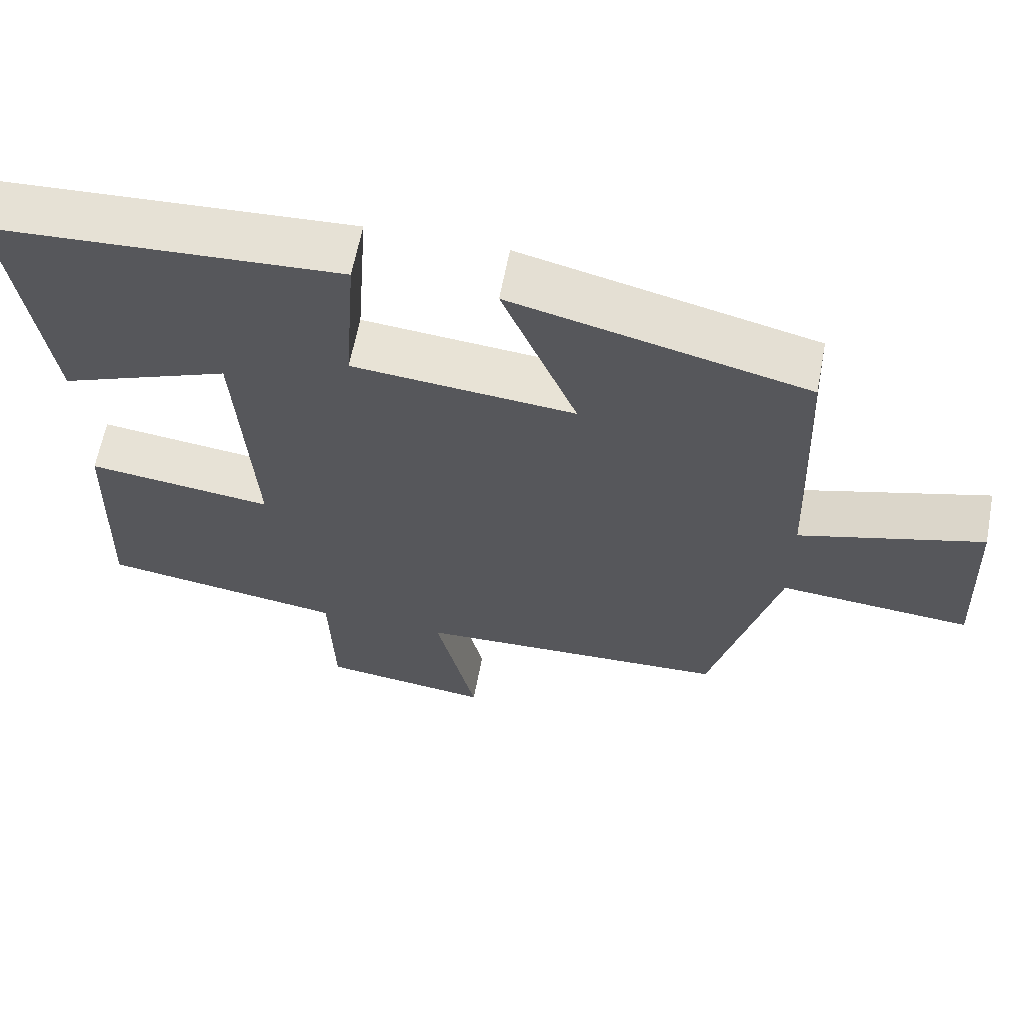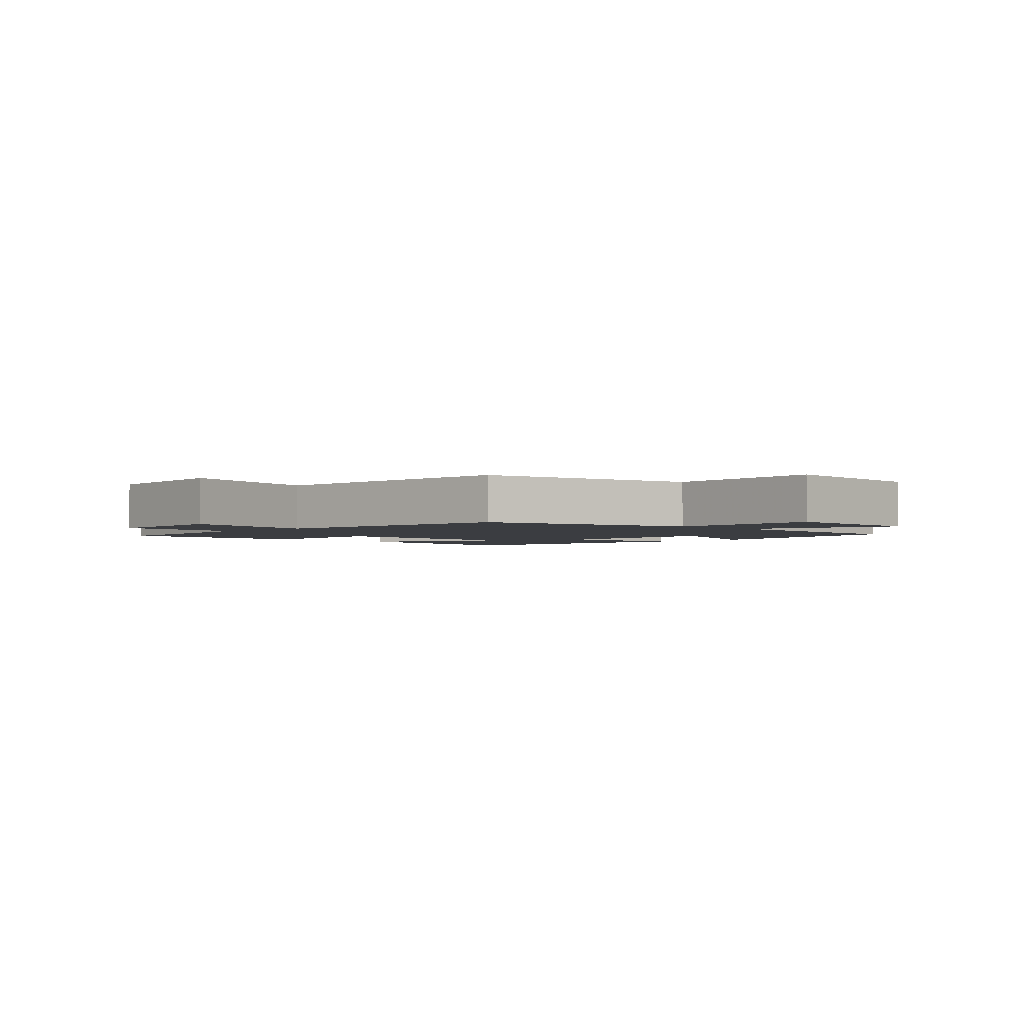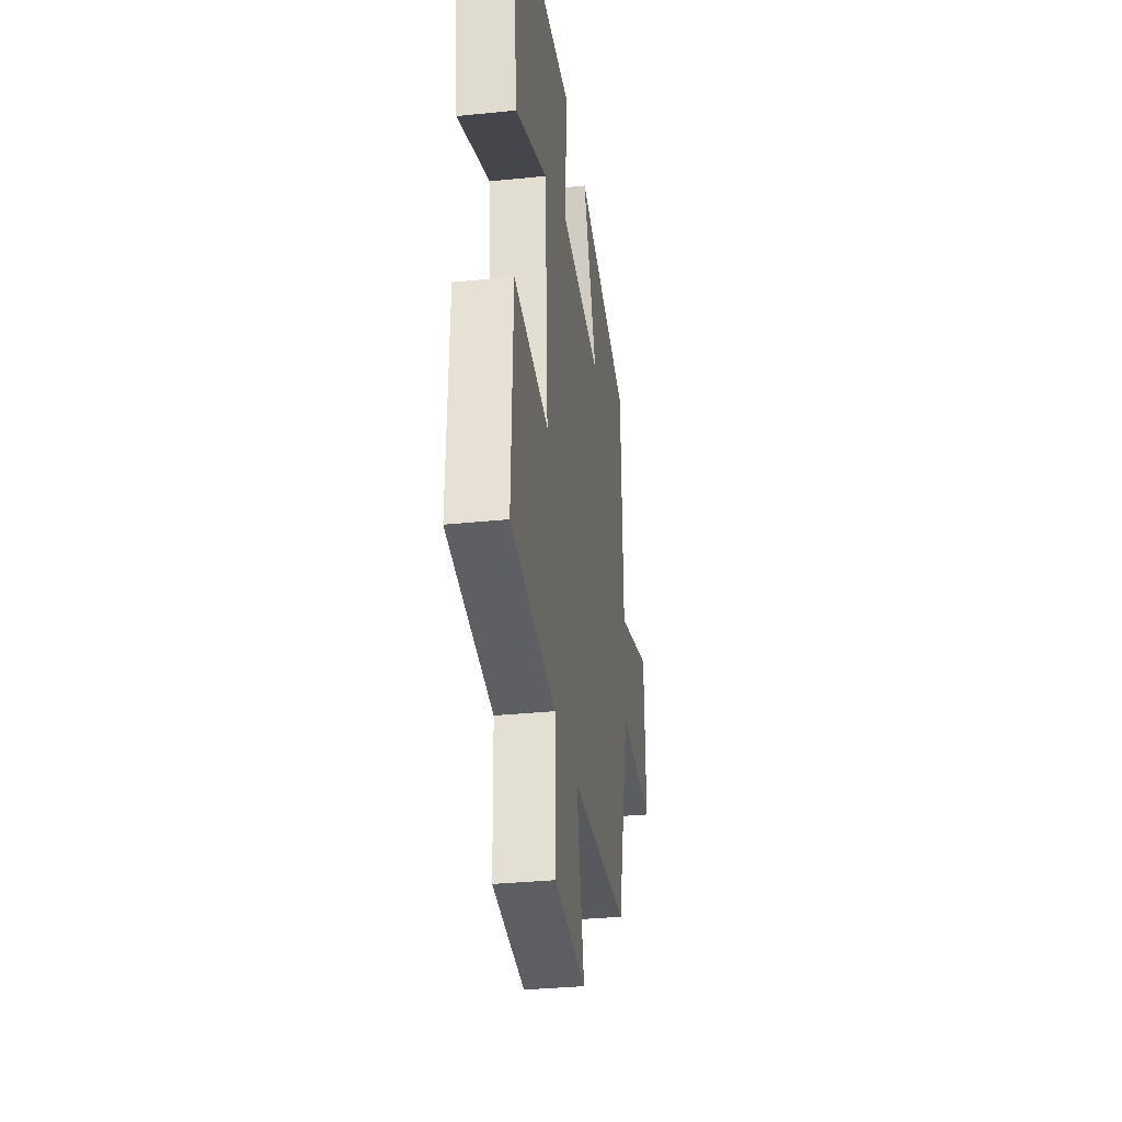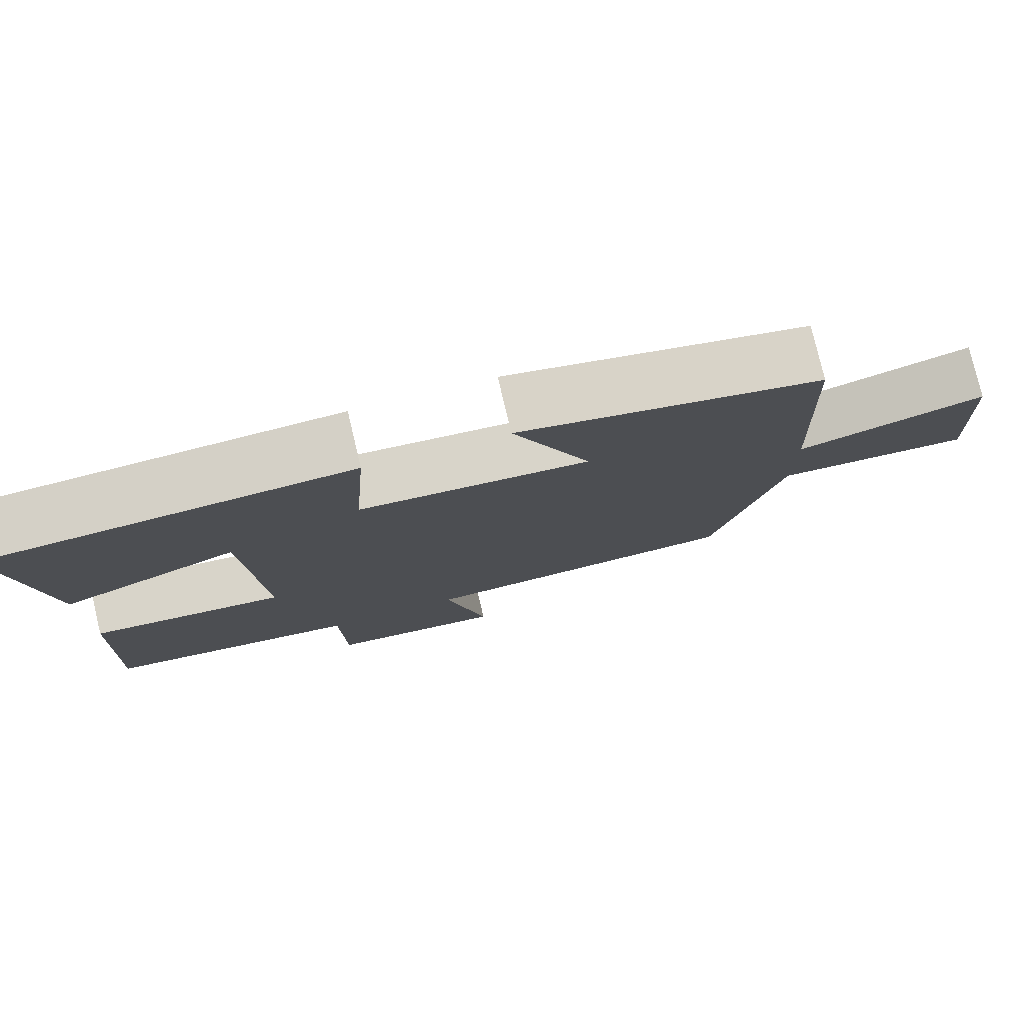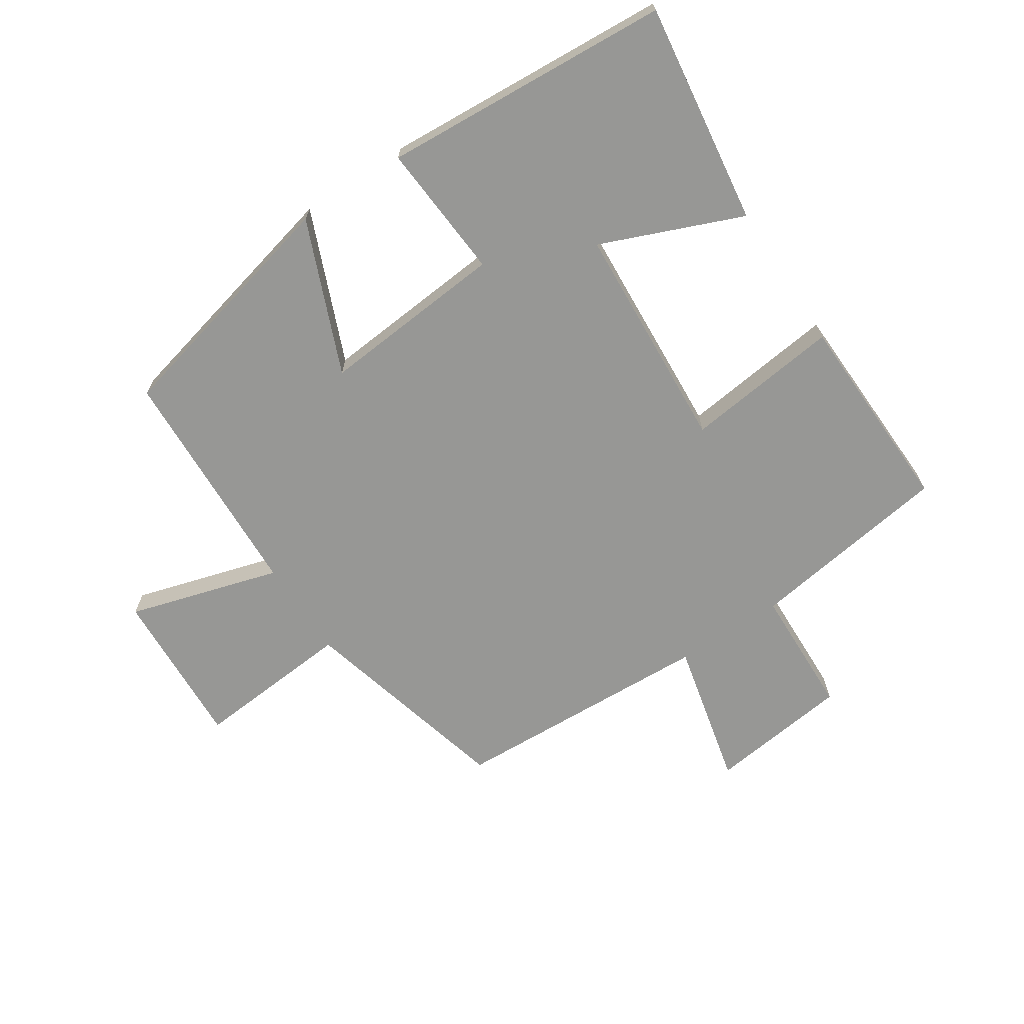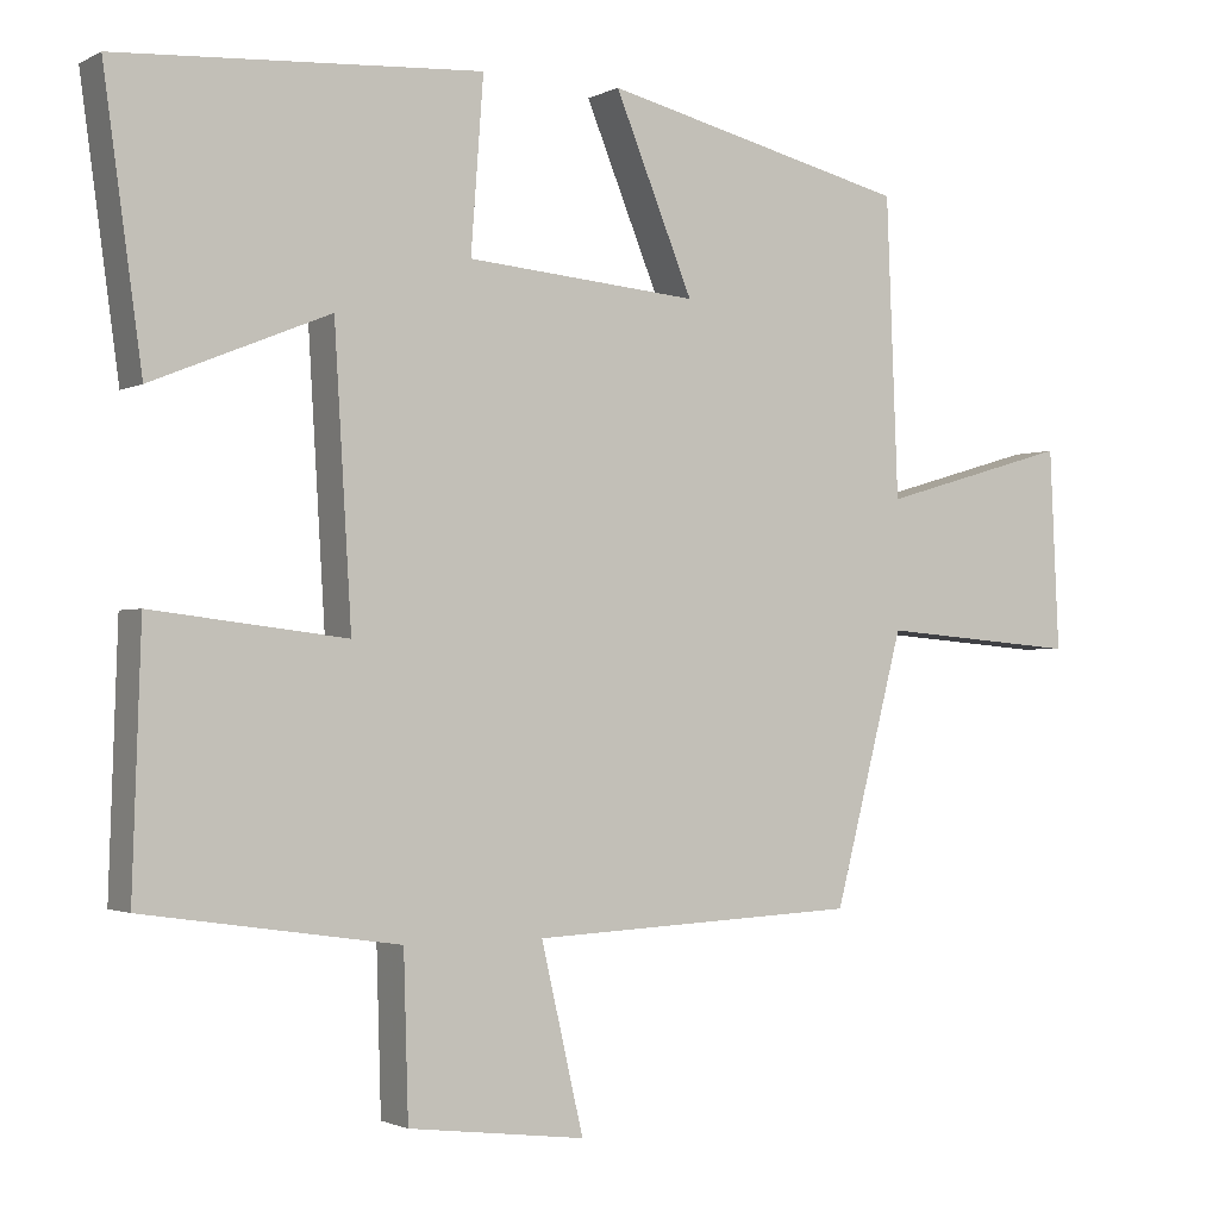
<metadata>
{"format":"obj","ext":"obj","renderer":"f3d","projection":"perspective","resolution":1024,"background":"white","views":[{"elev":62.8,"azim":-169.2,"up":"+Z"},{"elev":-2.4,"azim":-135.4,"up":"+Y"},{"elev":-32.2,"azim":98.2,"up":"+Z"},{"elev":78.1,"azim":166.7,"up":"+Z"},{"elev":-68.1,"azim":33.3,"up":"+Y"},{"elev":-1.7,"azim":149.6,"up":"+Z"}]}
</metadata>
<code>
v 0.511 0.07 -0.452
v 0.186 0.07 -0.5
v 0.18 0.07 -0.706
v -0.046 0.07 -0.734
v 0.008 0.07 -0.5
v -0.411 0.07 -0.481
v -0.5 0.07 -0.138
v -0.755 0.07 -0.159
v -0.743 0.07 0.097
v -0.5 0.07 0.026
v -0.485 0.07 0.405
v -0.094 0.07 0.5
v -0.194 0.07 0.256
v 0.102 0.07 0.282
v 0.086 0.07 0.5
v 0.549 0.07 0.471
v 0.5 0.07 0.116
v 0.274 0.07 0.208
v 0.252 0.07 -0.156
v 0.5 0.07 -0.126
v 0.511 0 -0.452
v 0.186 0 -0.5
v 0.18 0 -0.706
v -0.046 0 -0.734
v 0.008 0 -0.5
v -0.411 0 -0.481
v -0.5 0 -0.138
v -0.755 0 -0.159
v -0.743 0 0.097
v -0.5 0 0.026
v -0.485 0 0.405
v -0.094 0 0.5
v -0.194 0 0.256
v 0.102 0 0.282
v 0.086 0 0.5
v 0.549 0 0.471
v 0.5 0 0.116
v 0.274 0 0.208
v 0.252 0 -0.156
v 0.5 0 -0.126
f 19 20 1 2
f 18 19 2
f 16 17 18
f 15 16 18
f 14 15 18
f 13 14 18 2
f 10 11 12 13
f 10 13 2
f 7 8 9 10
f 7 10 2
f 6 7 2
f 5 6 2
f 2 3 4 5
f 22 21 40 39
f 22 39 38
f 38 37 36
f 38 36 35
f 38 35 34
f 22 38 34 33
f 33 32 31 30
f 22 33 30
f 30 29 28 27
f 22 30 27
f 22 27 26
f 22 26 25
f 25 24 23 22
f 1 21 22 2
f 2 22 23 3
f 3 23 24 4
f 4 24 25 5
f 5 25 26 6
f 6 26 27 7
f 7 27 28 8
f 8 28 29 9
f 9 29 30 10
f 10 30 31 11
f 11 31 32 12
f 12 32 33 13
f 13 33 34 14
f 14 34 35 15
f 15 35 36 16
f 16 36 37 17
f 17 37 38 18
f 18 38 39 19
f 19 39 40 20
f 20 40 21 1

</code>
